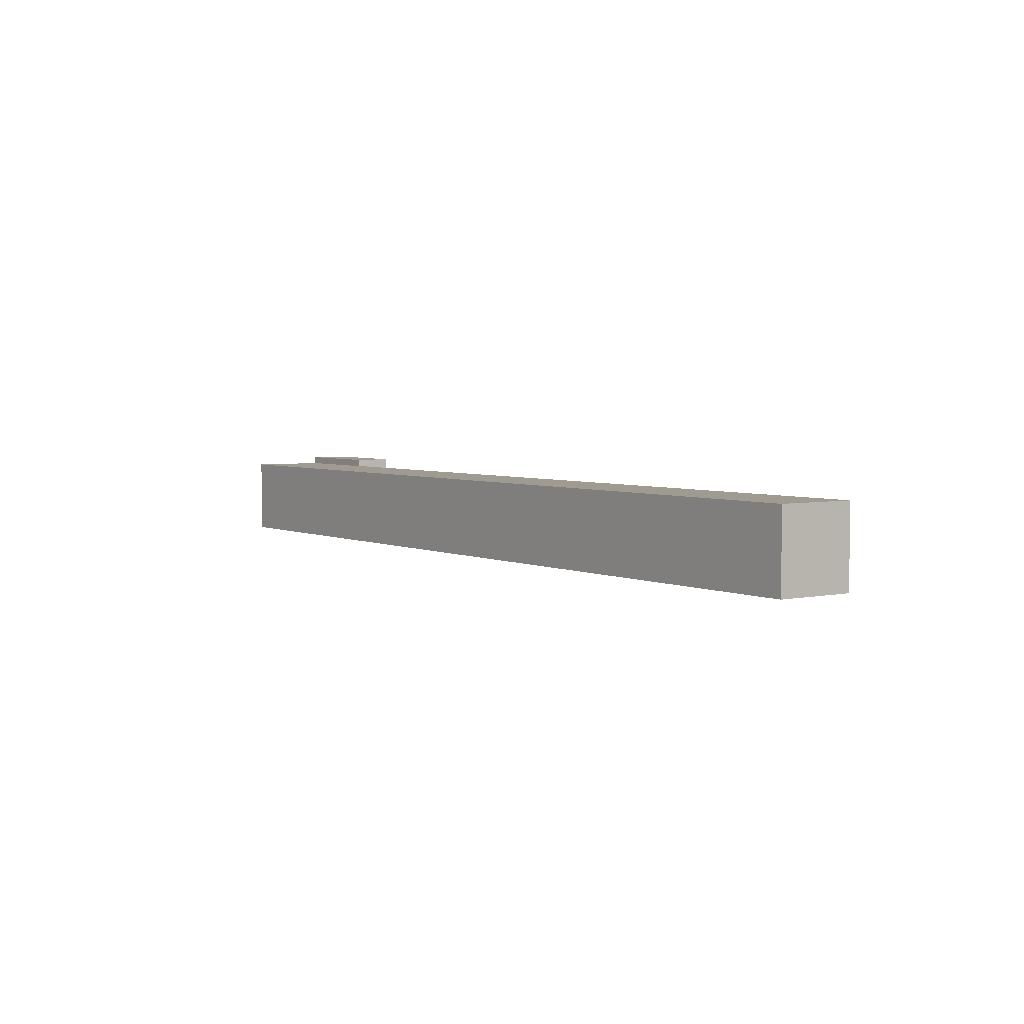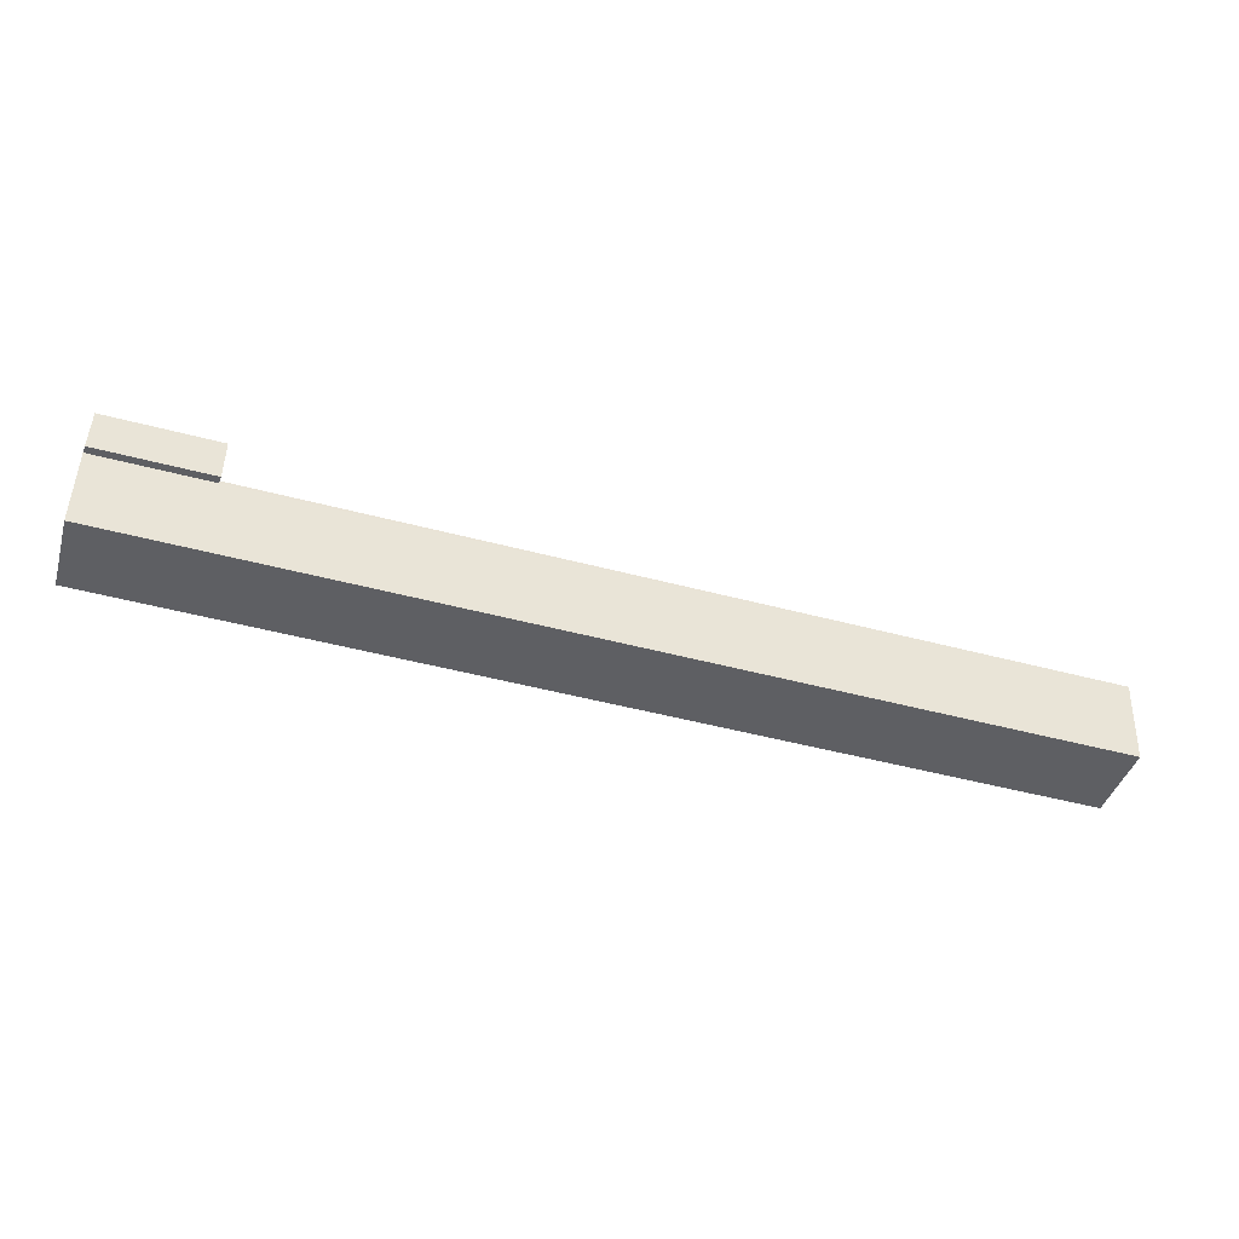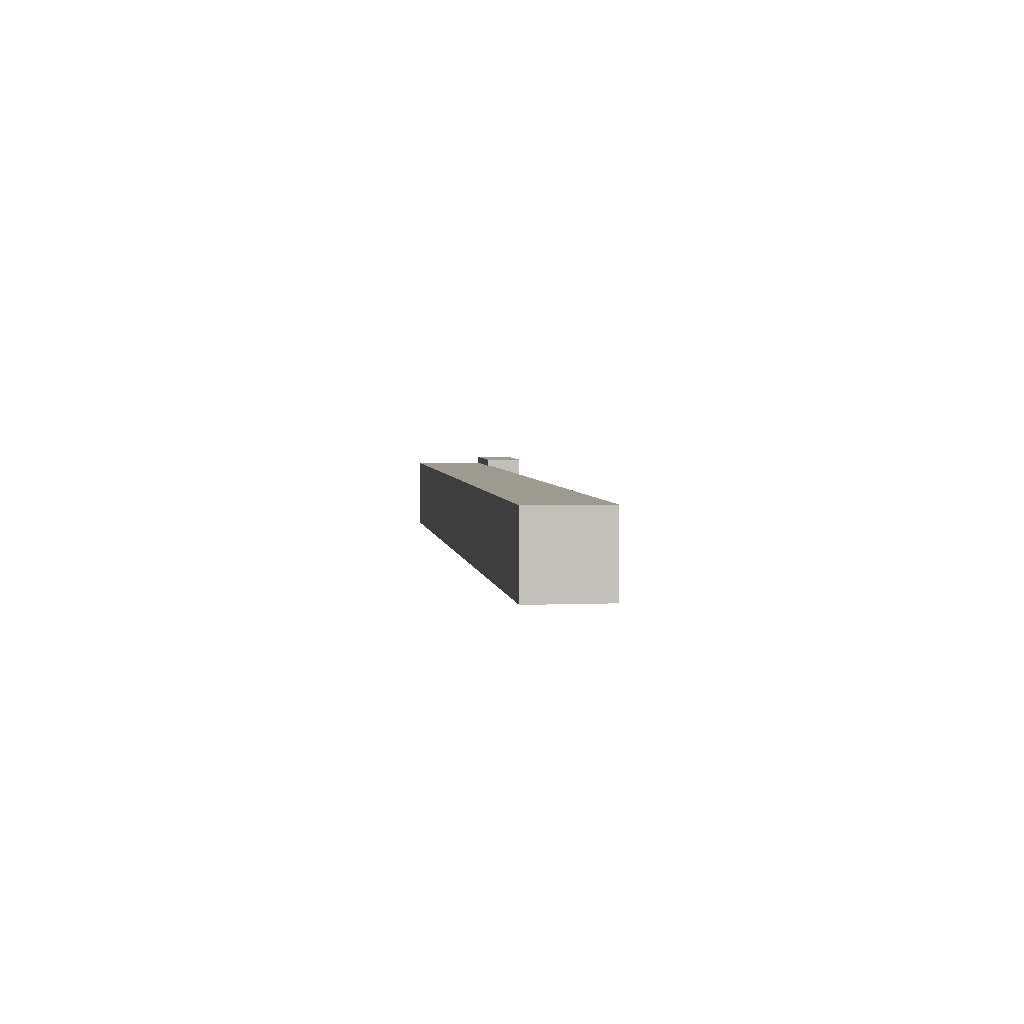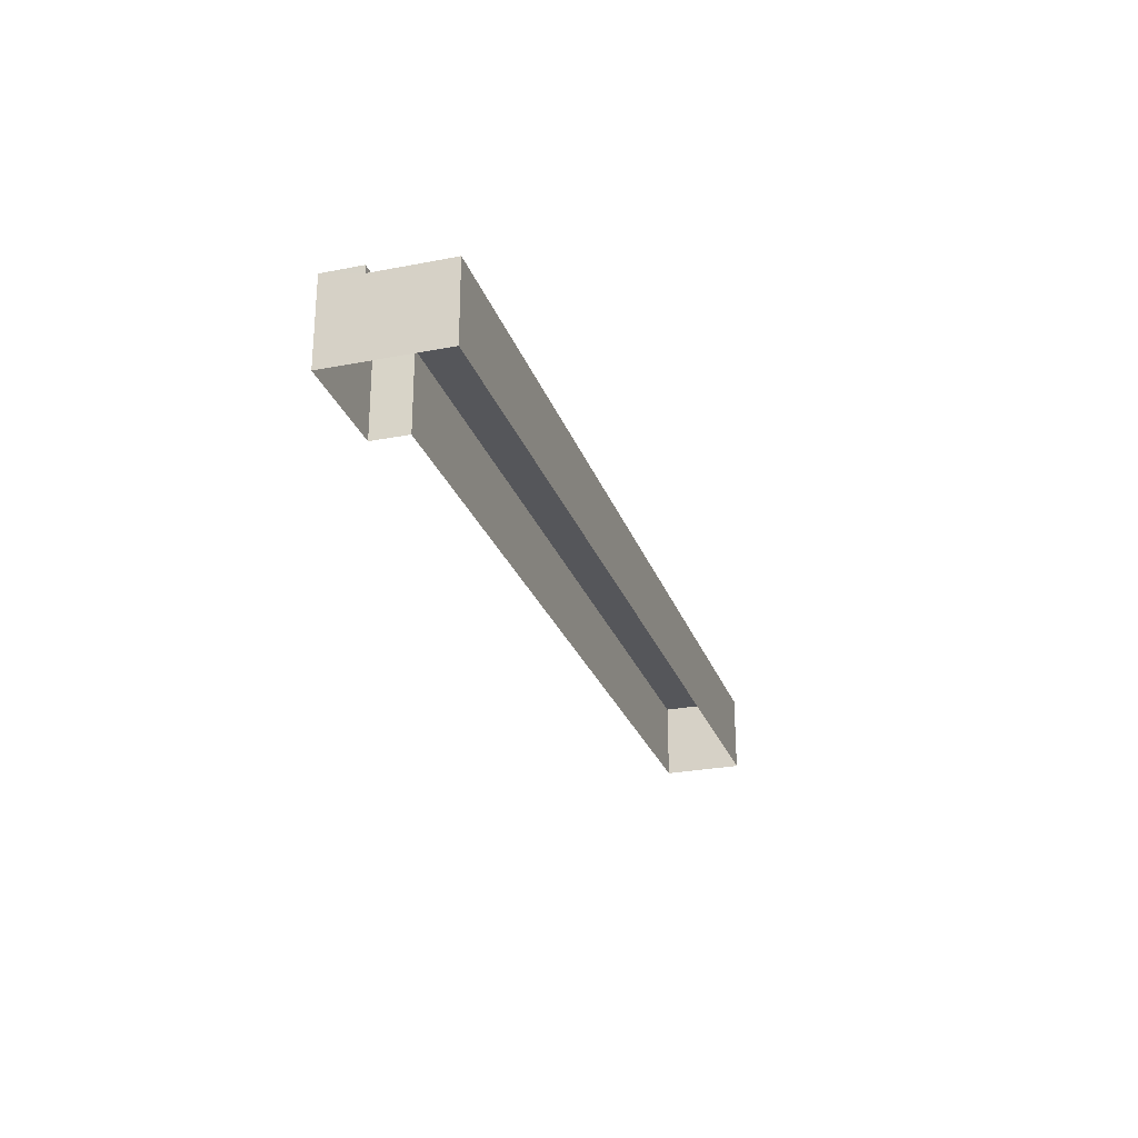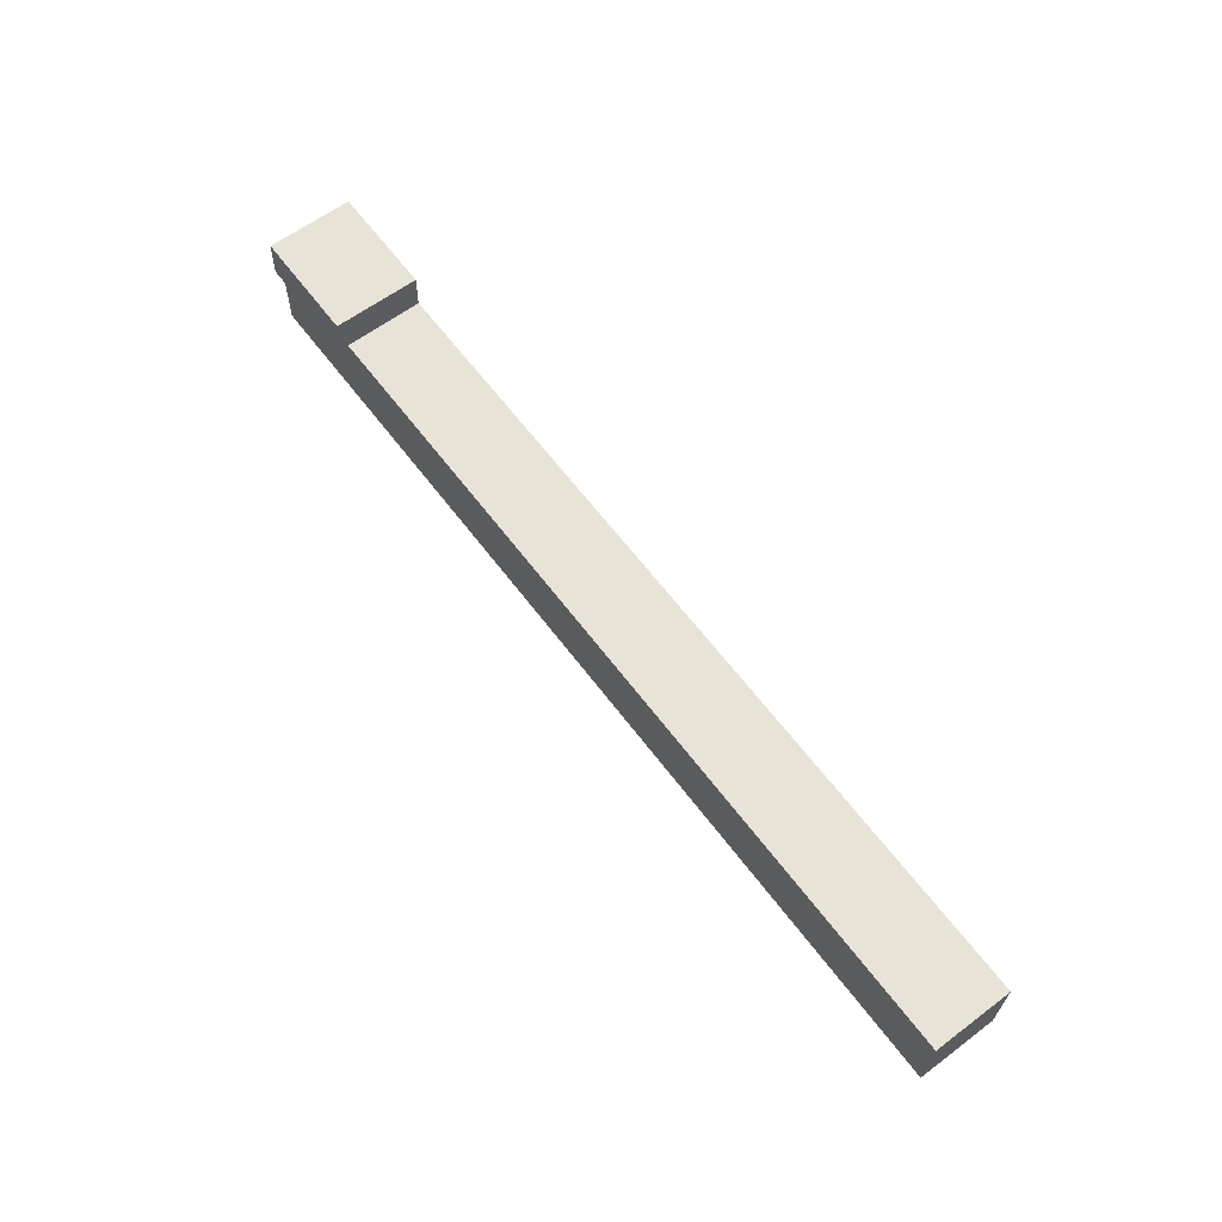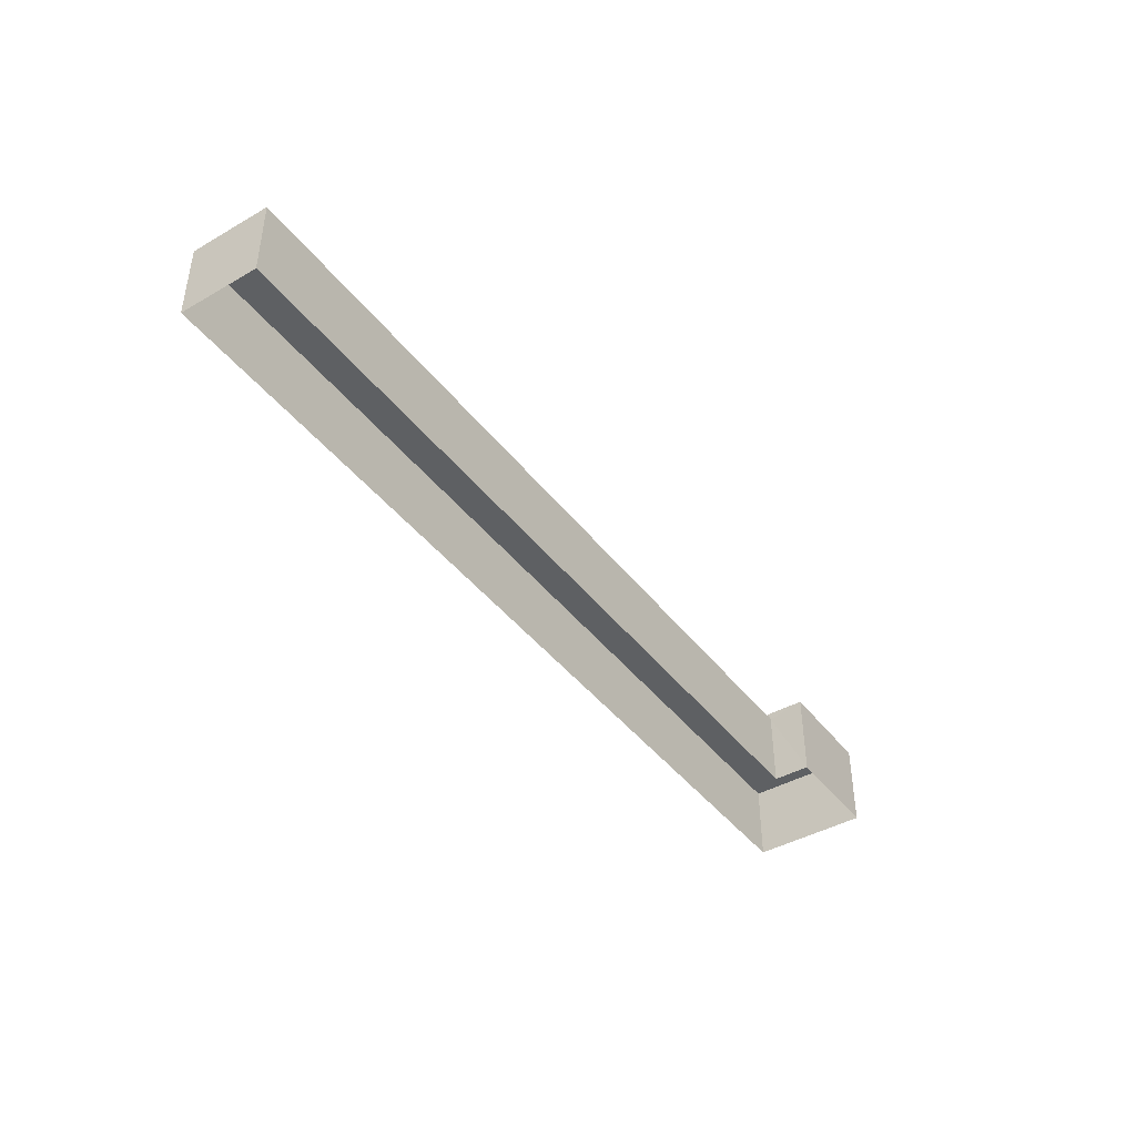
<metadata>
{"format":"obj","ext":"obj","renderer":"f3d","projection":"perspective","resolution":1024,"background":"white","views":[{"elev":4.0,"azim":53.1,"up":"+Z"},{"elev":-41.2,"azim":-16.7,"up":"+Y"},{"elev":3.7,"azim":80.4,"up":"+Z"},{"elev":-25.8,"azim":-74.8,"up":"+Z"},{"elev":61.5,"azim":52.9,"up":"+Y"},{"elev":-42.4,"azim":122.6,"up":"+Z"}]}
</metadata>
<code>
v -3.724e+05 -1.054e+05 23.73
v -3.724e+05 -1.054e+05 23.73
v -3.725e+05 -1.054e+05 23.73
v -3.725e+05 -1.054e+05 23.73
v -3.725e+05 -1.054e+05 23.73
v -3.725e+05 -1.054e+05 23.73
v -3.725e+05 -1.054e+05 27.16
v -3.725e+05 -1.054e+05 27.16
v -3.725e+05 -1.054e+05 27.16
v -3.725e+05 -1.054e+05 27.16
v -3.725e+05 -1.054e+05 26.86
v -3.725e+05 -1.054e+05 26.86
v -3.725e+05 -1.054e+05 26.86
v -3.724e+05 -1.054e+05 26.86
v -3.724e+05 -1.054e+05 26.86
v -3.725e+05 -1.054e+05 26.86
f 1 2 3
f 2 4 3
f 3 5 6
f 3 4 5
f 7 8 9
f 7 10 8
f 11 12 13
f 12 14 13
f 13 15 16
f 13 14 15
f 3 6 16
f 6 8 16
f 16 10 13
f 16 8 10
f 11 10 7
f 11 13 10
f 9 6 5
f 9 8 6
f 14 4 2
f 14 12 4
f 3 15 1
f 3 16 15
f 14 2 1
f 15 14 1
f 4 11 5
f 5 11 9
f 4 12 11
f 9 11 7

</code>
